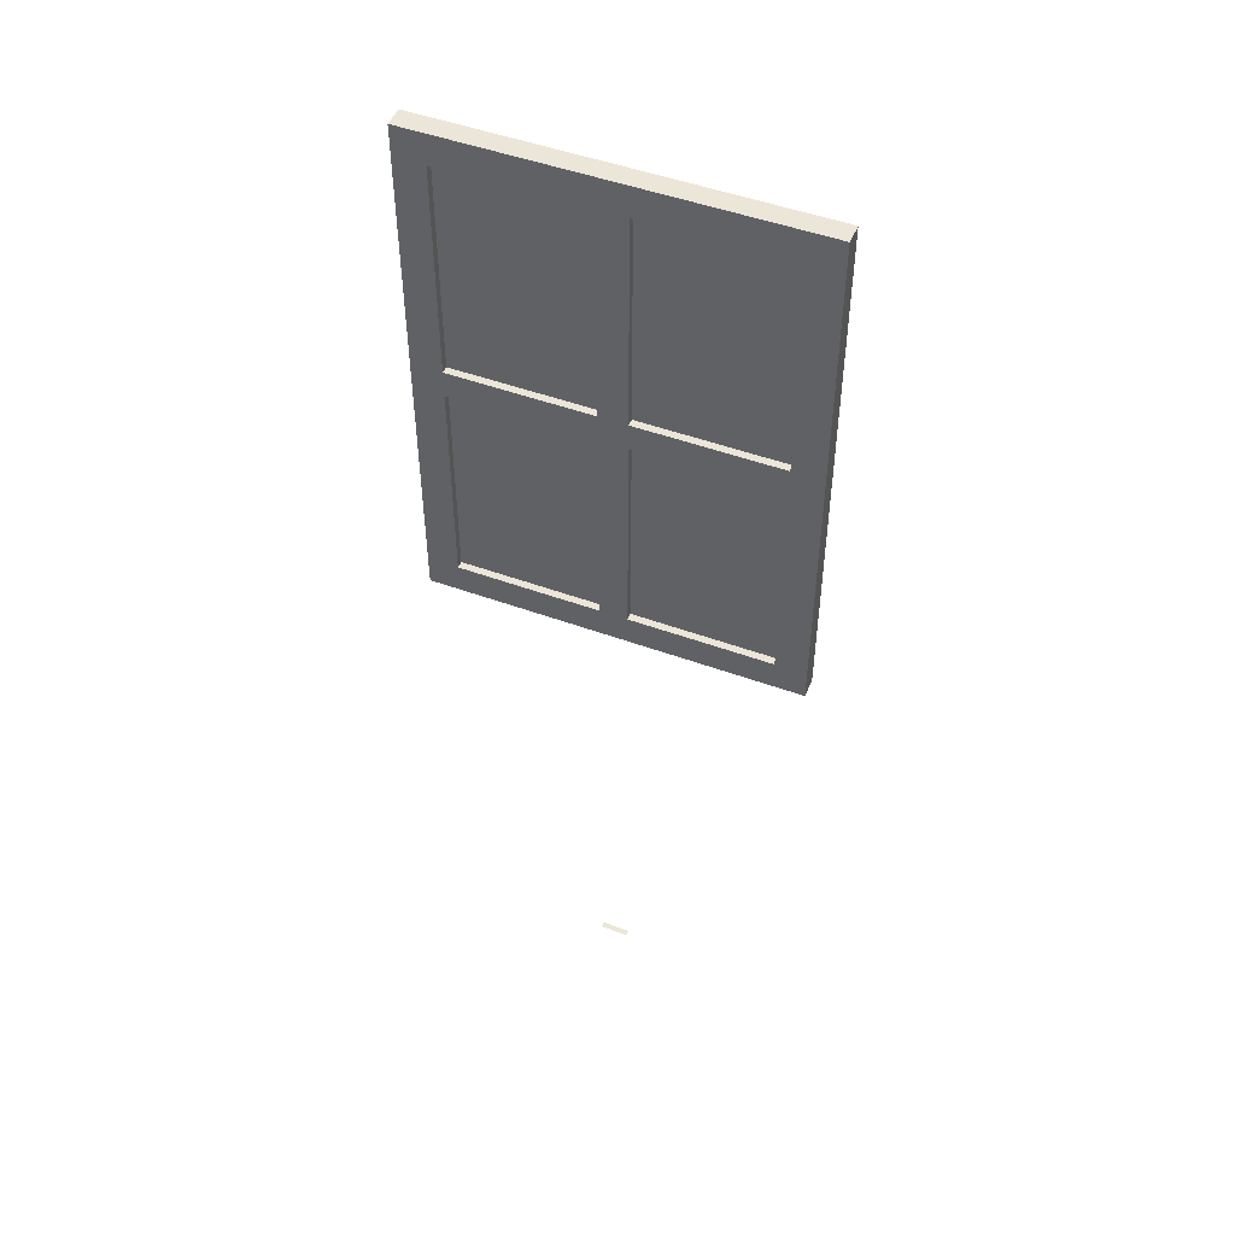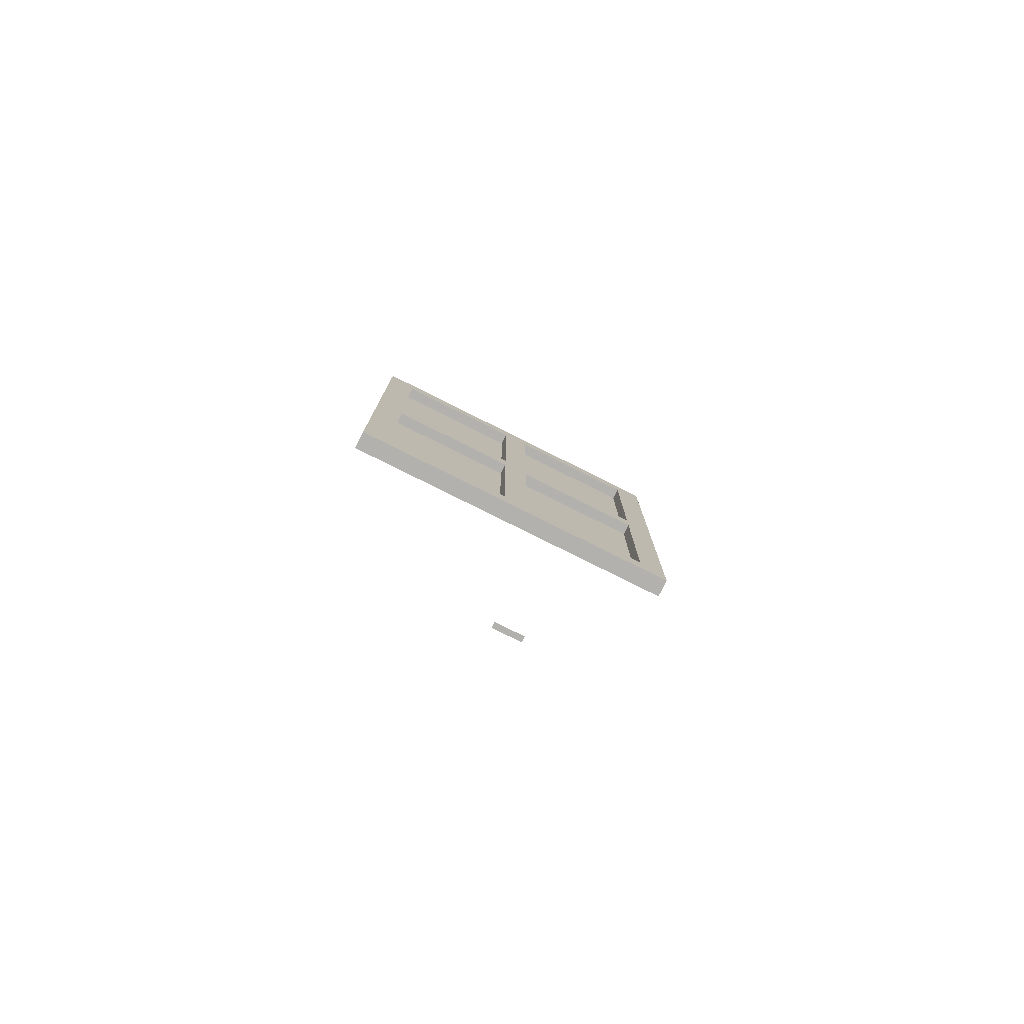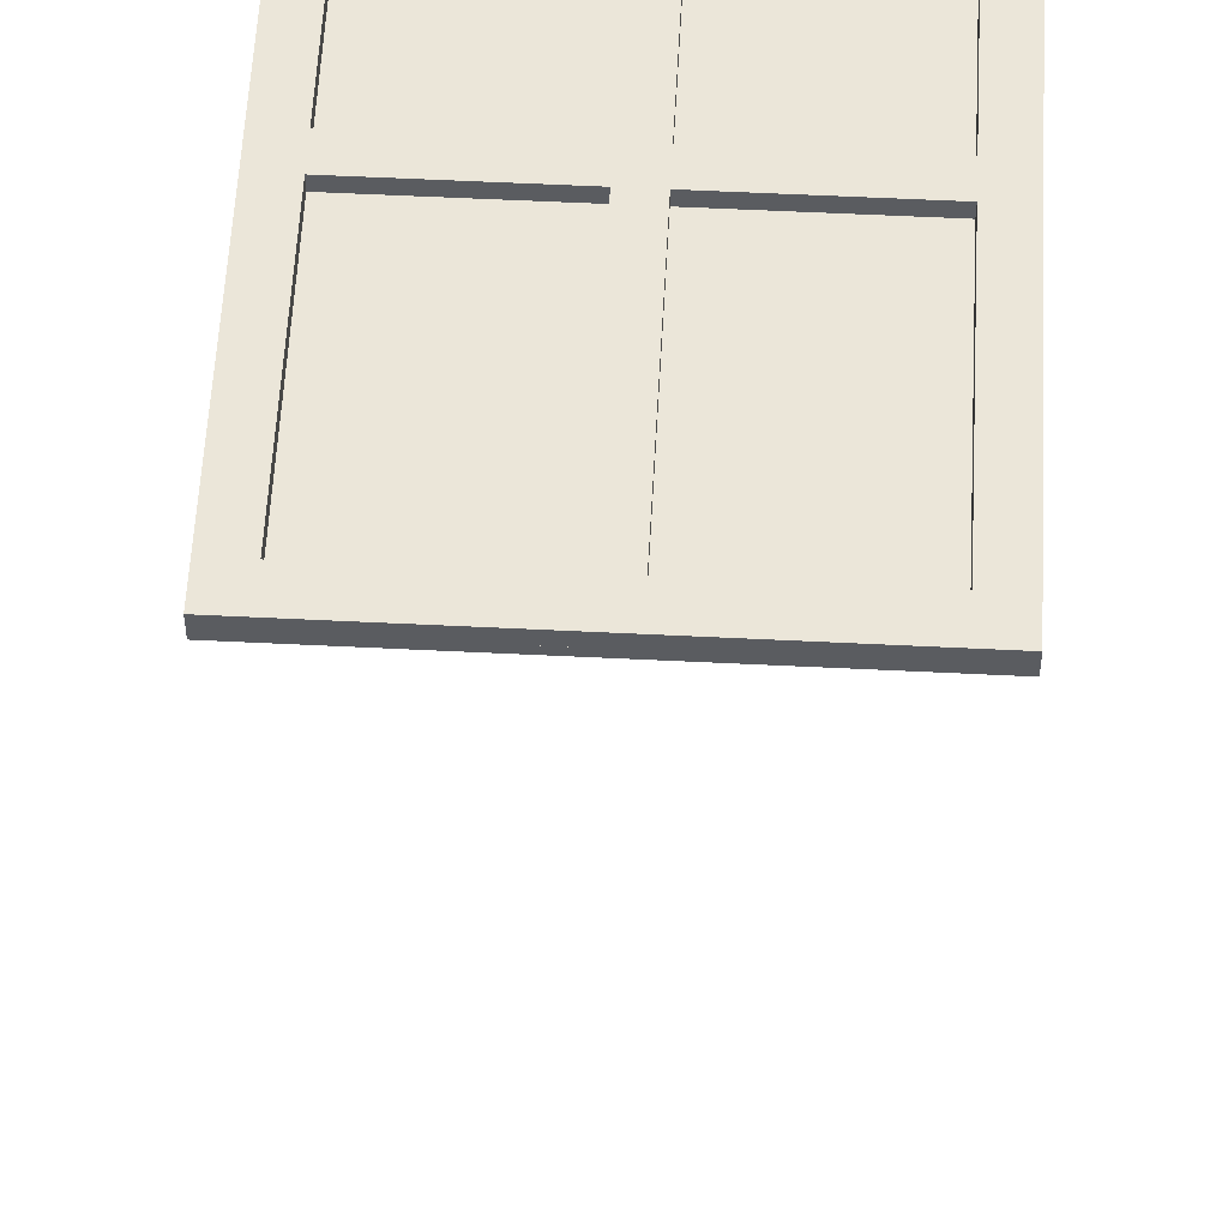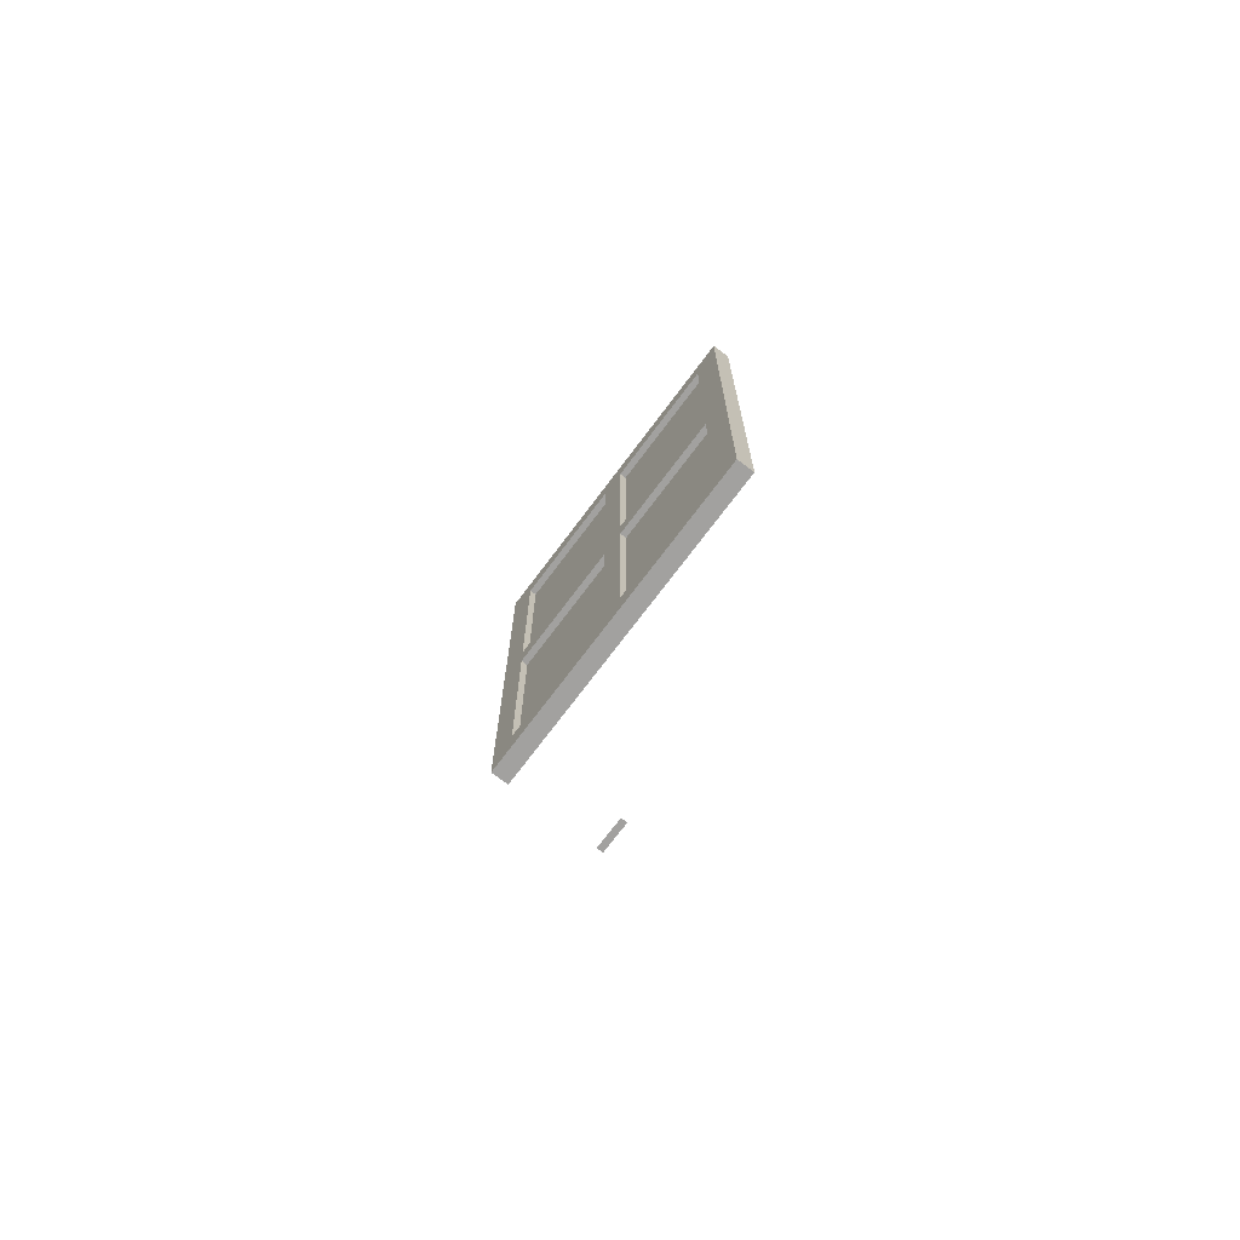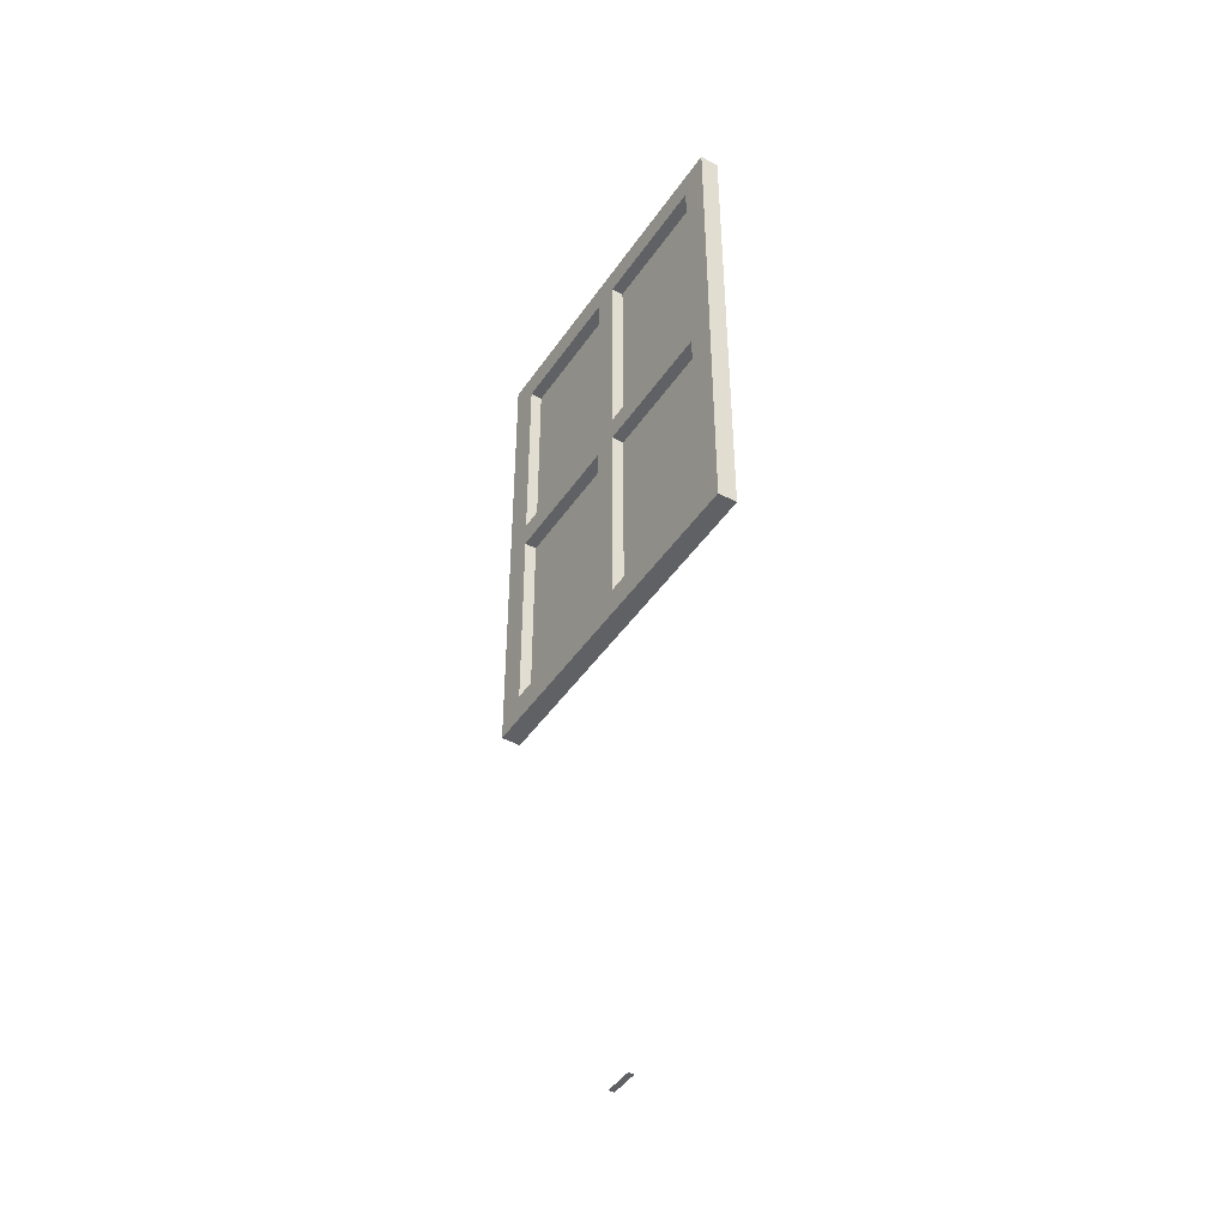
<metadata>
{"format":"obj","ext":"obj","renderer":"f3d","projection":"perspective","resolution":1024,"background":"white","views":[{"elev":49.1,"azim":-157.9,"up":"+Y"},{"elev":-79.2,"azim":-26.5,"up":"+Y"},{"elev":55.7,"azim":3.0,"up":"+Z"},{"elev":-72.2,"azim":-126.8,"up":"+Y"},{"elev":-45.5,"azim":57.8,"up":"+Y"}]}
</metadata>
<code>
v -0.5 -8 0.2007
v 0.5 -8 0.2007
v -0.5 -8 0
v 0.5 -8 0
v -6.517 27.55 0.2548
v 6.517 27.55 0.2548
v -6.517 9.194 0.2548
v 6.517 9.194 0.2548
v -6.517 9.194 0.6946
v 6.517 9.194 0.6946
v -6.517 27.55 0.6946
v 6.517 27.55 0.6946
v -6.517 27.55 0
v 6.517 27.55 0
v -6.517 9.194 0
v 6.517 9.194 0
v -5.444 10.27 0.6946
v 5.444 10.27 0.6946
v 5.444 26.48 0.6946
v -5.444 26.48 0.6946
v -5.444 26.48 0
v 5.444 26.48 0
v 5.444 10.27 0
v -5.444 10.27 0
v 0 26.48 0.6946
v 0 27.55 0.6946
v 0 27.55 0
v 0 26.48 0
v 0 10.27 0
v 0 9.194 0
v 0 9.194 0.6946
v 0 10.27 0.6946
v -5.444 18.37 0.6946
v -6.517 18.37 0.6946
v -6.517 18.37 0
v -5.444 18.37 0
v 0 18.37 0
v 5.444 18.37 0
v 6.517 18.37 0
v 6.517 18.37 0.6946
v 5.444 18.37 0.6946
v 0 18.37 0.6946
v 0.4846 26.48 0.6946
v 0.58 27.55 0.6946
v 0.58 27.55 0
v 0.4846 26.48 0
v 0.4846 18.37 0
v 0.4846 10.27 0
v 0.58 9.194 0
v 0.58 9.194 0.6946
v 0.4846 10.27 0.6946
v 0.4846 18.37 0.6946
v -0.4846 26.48 0.6946
v -0.58 27.55 0.6946
v -0.58 27.55 0
v -0.4846 26.48 0
v -0.4846 18.37 0
v -0.4846 10.27 0
v -0.58 9.194 0
v -0.58 9.194 0.6946
v -0.4846 10.27 0.6946
v -0.4846 18.37 0.6946
v -5.444 18.86 0
v -6.517 18.95 0
v -6.517 18.95 0.6946
v -5.444 18.86 0.6946
v -0.4846 18.86 0.6946
v 0 18.86 0.6946
v 0.4846 18.86 0.6946
v 5.444 18.86 0.6946
v 6.517 18.95 0.6946
v 6.517 18.95 0
v 5.444 18.86 0
v 0.4846 18.86 0
v 0 18.86 0
v -0.4846 18.86 0
v -5.444 17.89 0.6946
v -6.517 17.8 0.6946
v -6.517 17.8 0
v -5.444 17.89 0
v -0.4846 17.89 0
v 0 17.89 0
v 0.4846 17.89 0
v 5.444 17.89 0
v 6.517 17.8 0
v 6.517 17.8 0.6946
v 5.444 17.89 0.6946
v 0.4846 17.89 0.6946
v 0 17.89 0.6946
v -0.4846 17.89 0.6946
g pPlane3
f 1 2 4 3
f 5 7 8 6
f 11 54 55 13
f 15 59 60 9
f 10 16 85 86
f 15 9 78 79
f 9 60 61 17
f 10 86 87 18
f 54 11 20 53
f 78 9 17 77
f 13 55 56 21
f 85 16 23 84
f 59 15 24 58
f 15 79 80 24
f 44 26 25 43
f 27 26 44 45
f 28 27 45 46
f 29 82 83 48
f 49 30 29 48
f 31 30 49 50
f 32 31 50 51
f 89 32 51 88
f 11 65 66 20
f 64 65 11 13
f 63 64 13 21
f 74 75 28 46
f 14 72 73 22
f 71 72 14 12
f 70 71 12 19
f 25 68 69 43
f 12 44 43 19
f 45 44 12 14
f 46 45 14 22
f 16 49 48 23
f 50 49 16 10
f 51 50 10 18
f 26 54 53 25
f 55 54 26 27
f 56 55 27 28
f 76 56 28 75
f 58 81 82 29
f 30 59 58 29
f 60 59 30 31
f 61 60 31 32
f 90 61 32 89
f 53 67 68 25
f 36 35 64 63
f 35 34 65 64
f 66 65 34 33
f 33 62 67 66
f 68 67 62 42
f 69 68 42 52
f 70 69 52 41
f 41 40 71 70
f 40 39 72 71
f 73 72 39 38
f 38 47 74 73
f 47 37 75 74
f 57 76 75 37
f 63 76 57 36
f 34 78 77 33
f 79 78 34 35
f 80 79 35 36
f 36 57 81 80
f 82 81 57 37
f 83 82 37 47
f 84 83 47 38
f 39 85 84 38
f 86 85 39 40
f 87 86 40 41
f 52 88 87 41
f 42 89 88 52
f 62 90 89 42
f 77 90 62 33
f 56 76 67 53
f 66 67 76 63
f 63 21 20 66
f 53 20 21 56
f 19 43 46 22
f 22 73 70 19
f 69 70 73 74
f 74 46 43 69
f 80 81 90 77
f 77 17 24 80
f 17 61 58 24
f 61 90 81 58
f 88 51 48 83
f 83 84 87 88
f 18 87 84 23
f 23 48 51 18

</code>
